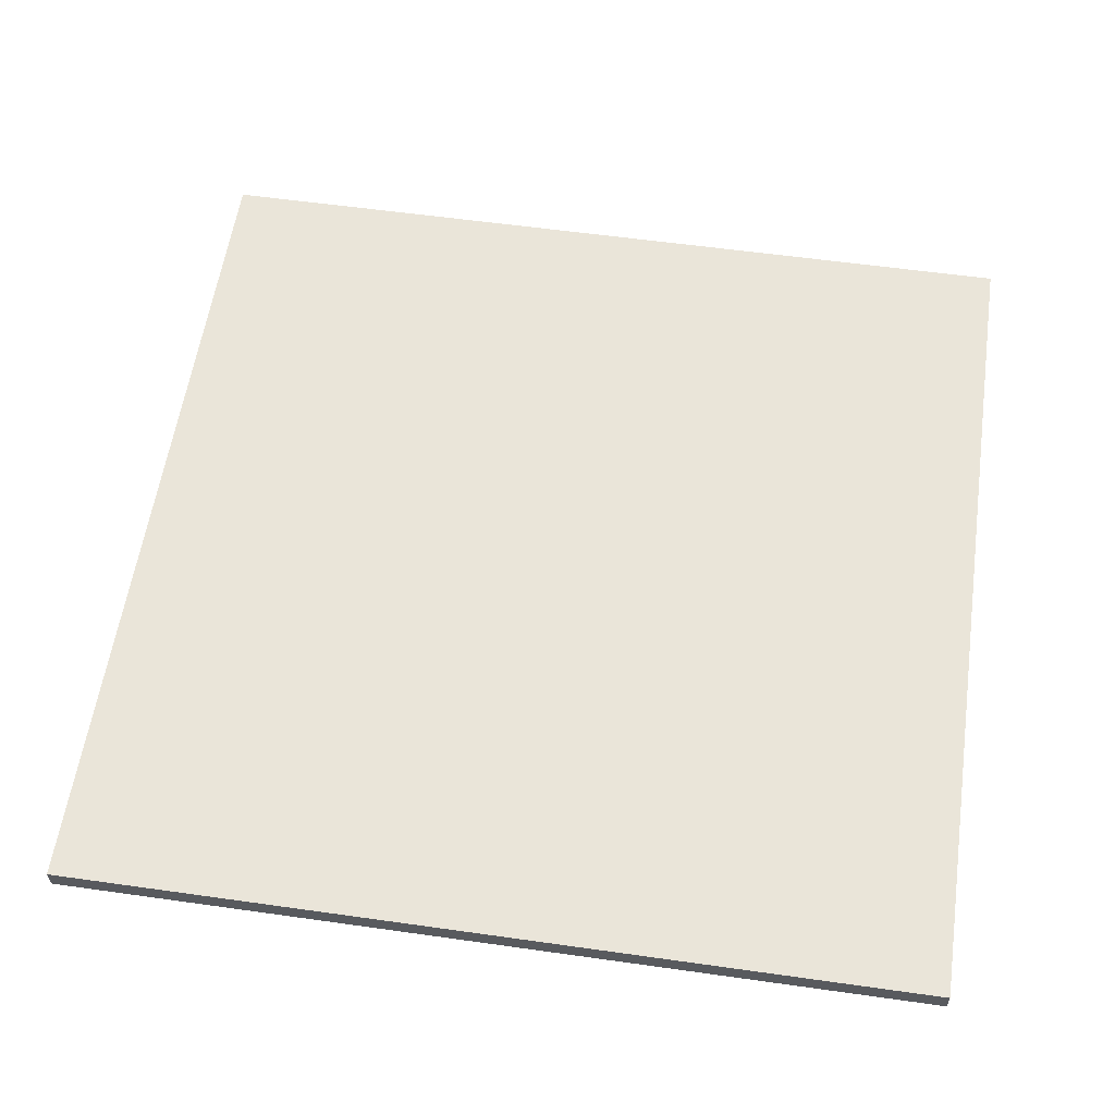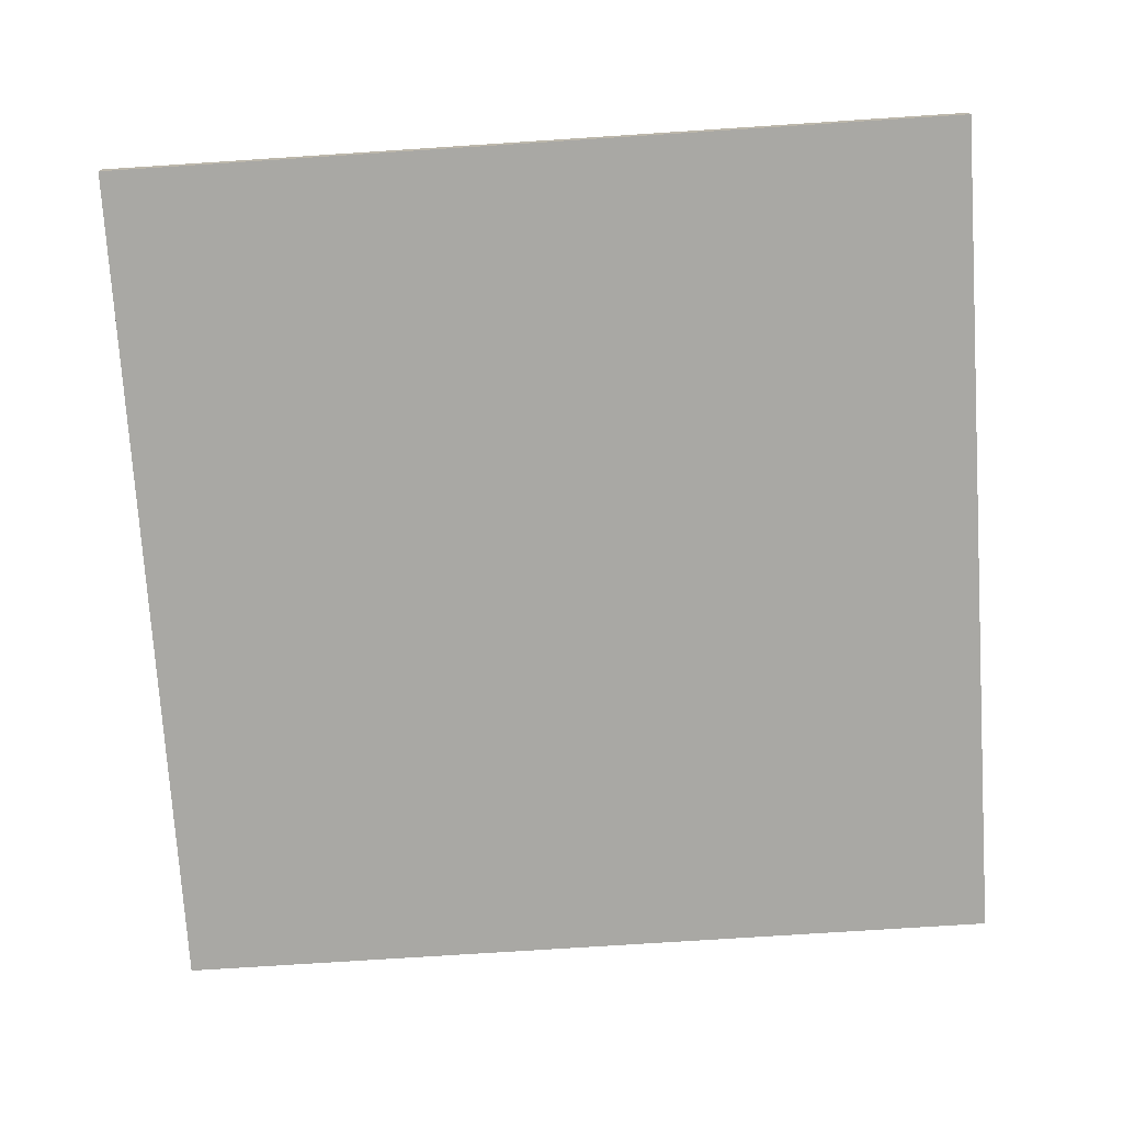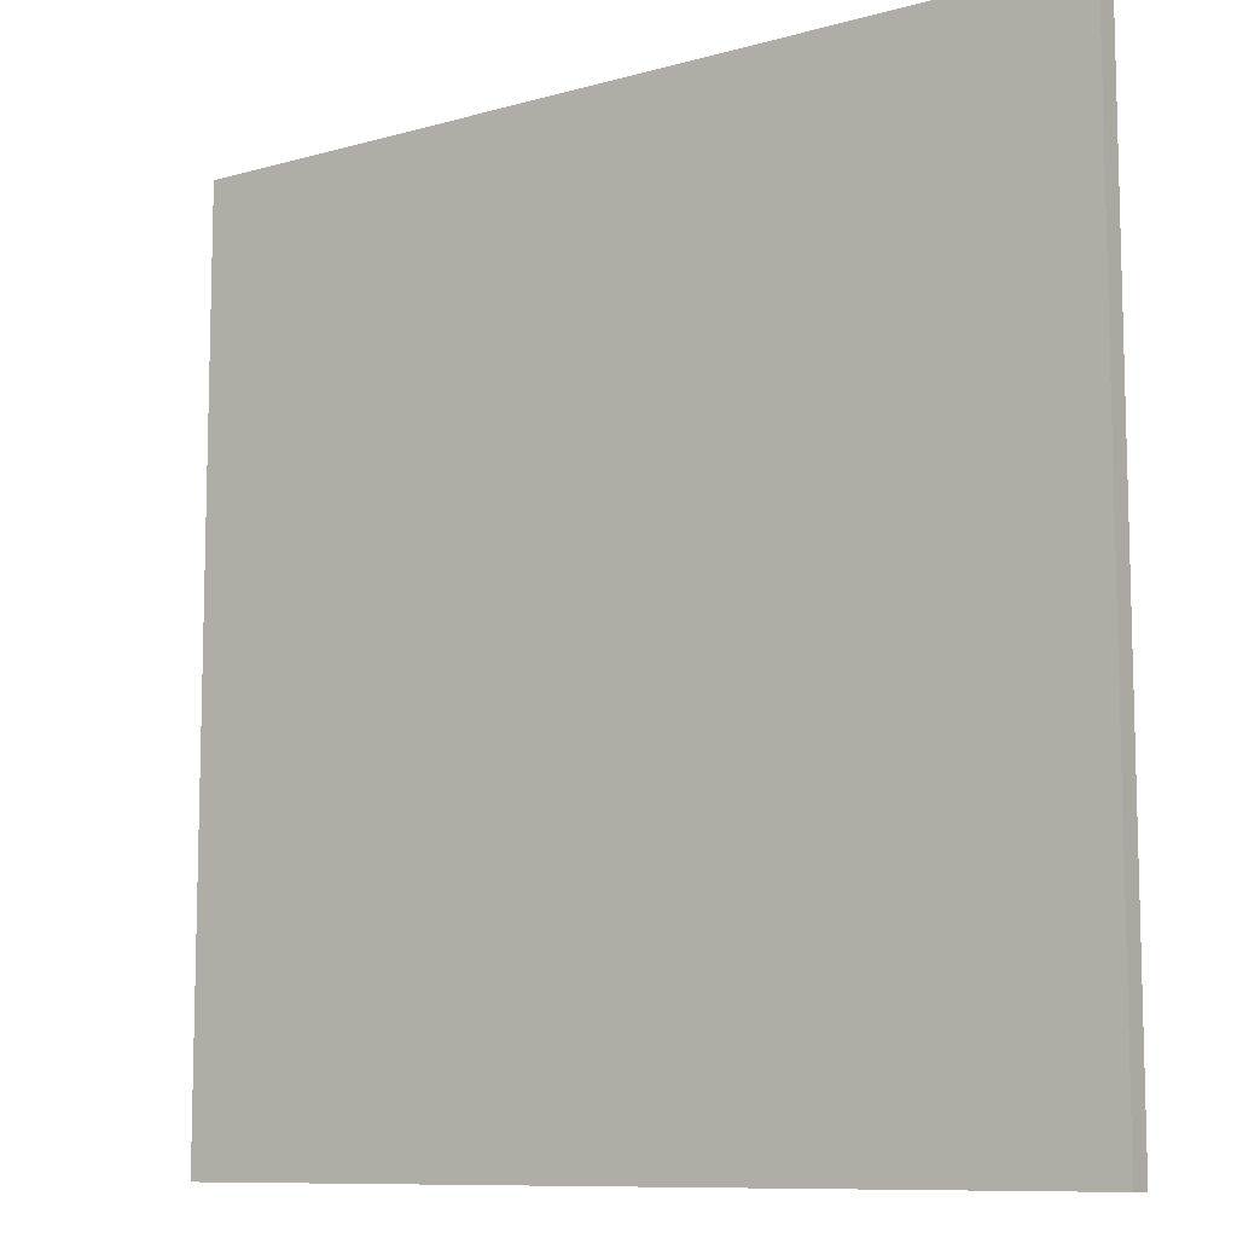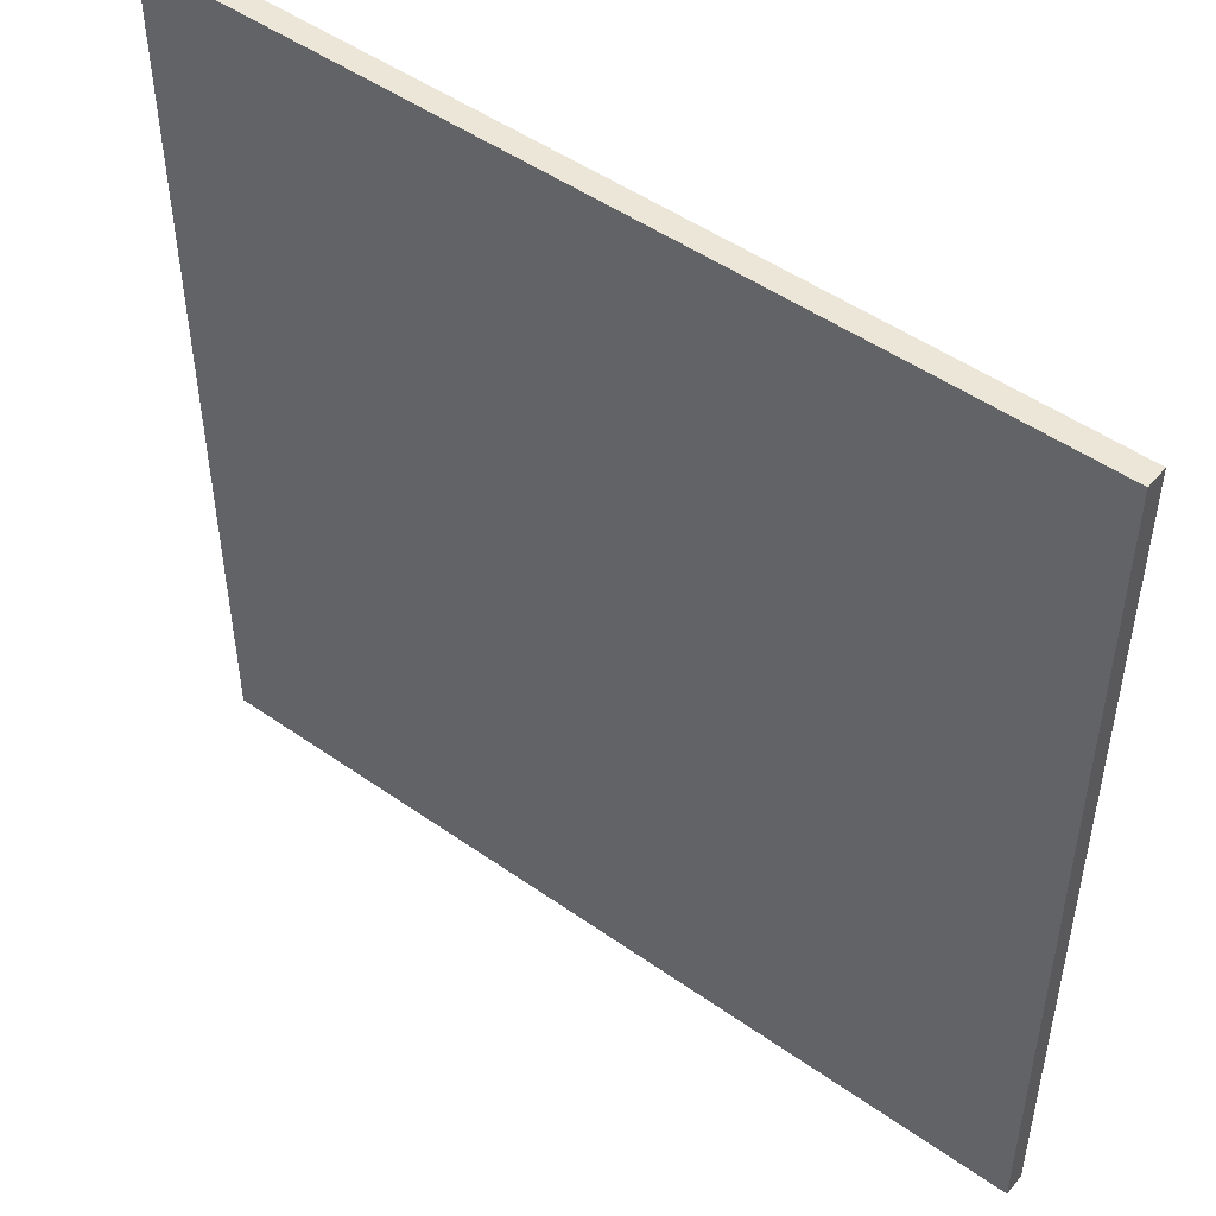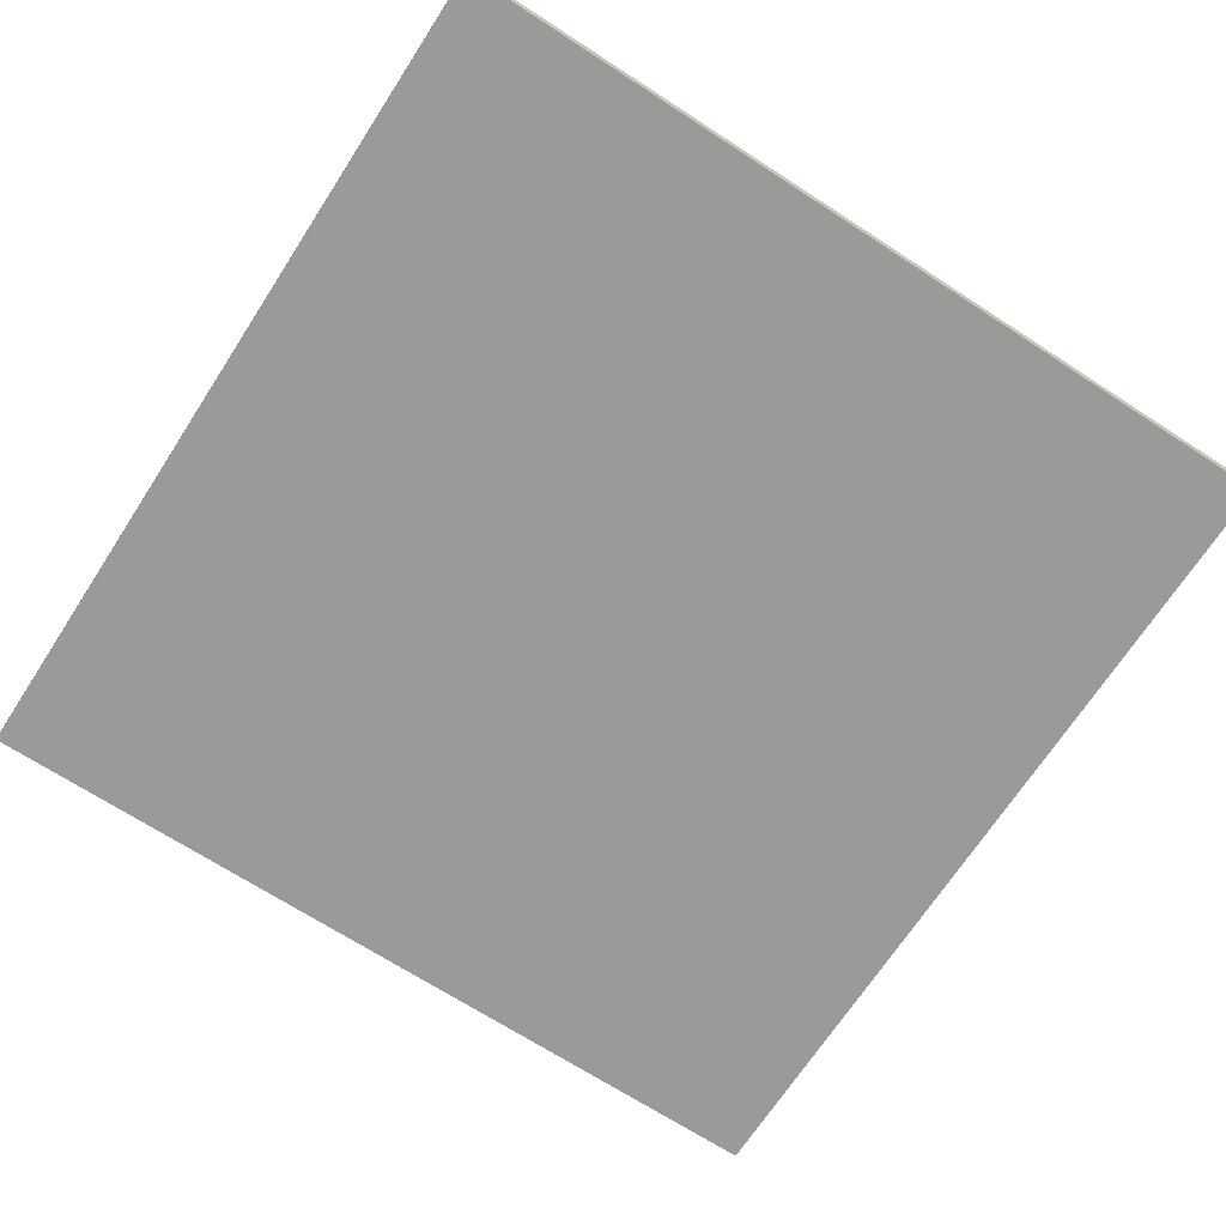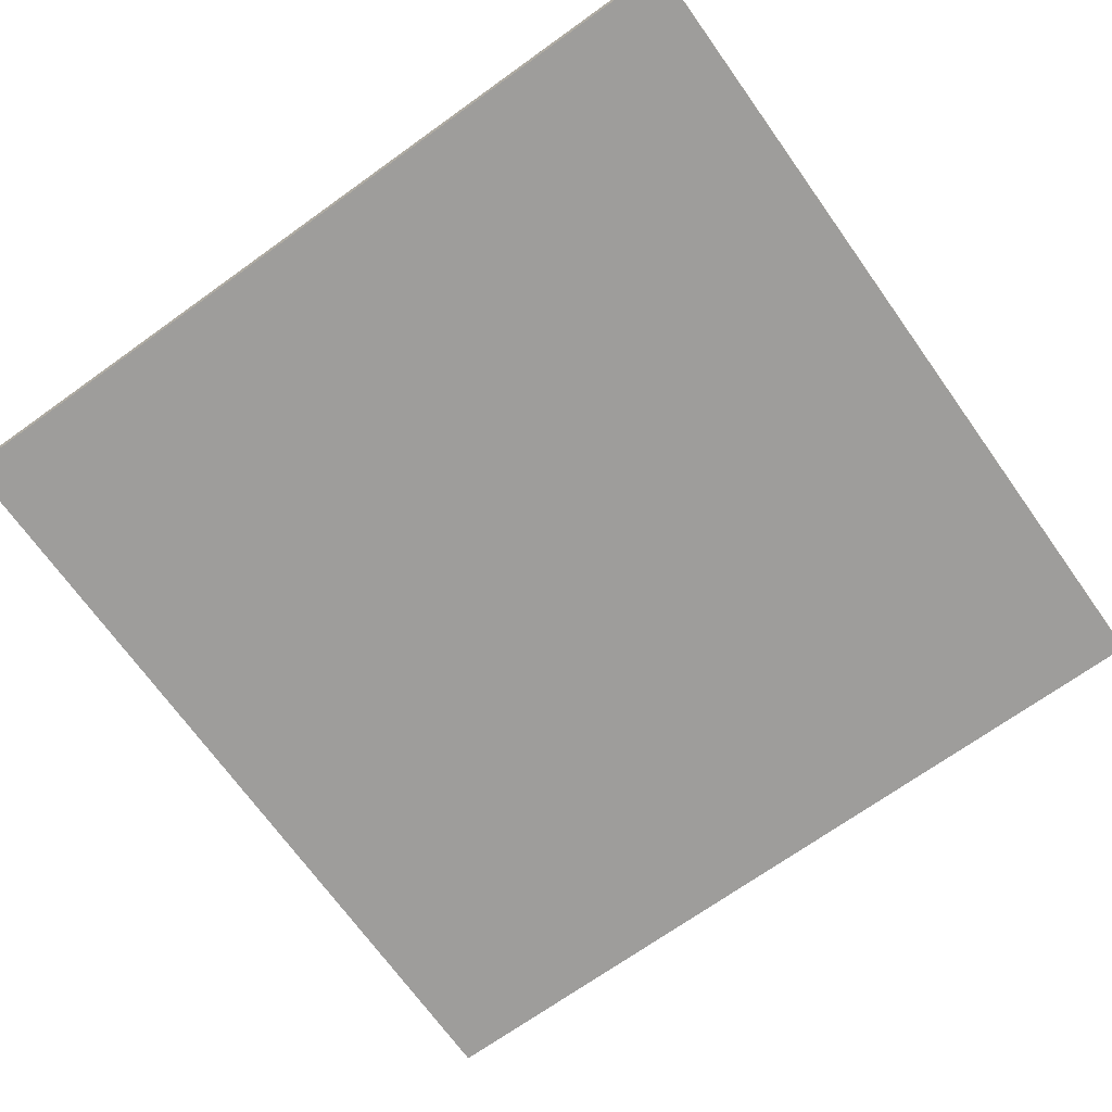
<metadata>
{"format":"obj","ext":"obj","renderer":"f3d","projection":"perspective","resolution":1024,"background":"white","views":[{"elev":58.0,"azim":98.3,"up":"+Y"},{"elev":-74.9,"azim":93.7,"up":"+Y"},{"elev":-9.7,"azim":36.2,"up":"+Z"},{"elev":49.2,"azim":38.0,"up":"+Z"},{"elev":-69.2,"azim":57.0,"up":"+Y"},{"elev":-70.4,"azim":125.6,"up":"+Y"}]}
</metadata>
<code>
o Cube
v 1500 -37.5 -1500
v 1500 -37.5 1500
v -1500 -37.5 1500
v -1500 -37.5 -1500
v 1500 37.5 -1500
v 1500 37.5 1500
v -1500 37.5 1500
v -1500 37.5 -1500
f 2 4 1
f 8 6 5
f 5 2 1
f 6 3 2
f 3 8 4
f 1 8 5
f 2 3 4
f 8 7 6
f 5 6 2
f 6 7 3
f 3 7 8
f 1 4 8

</code>
